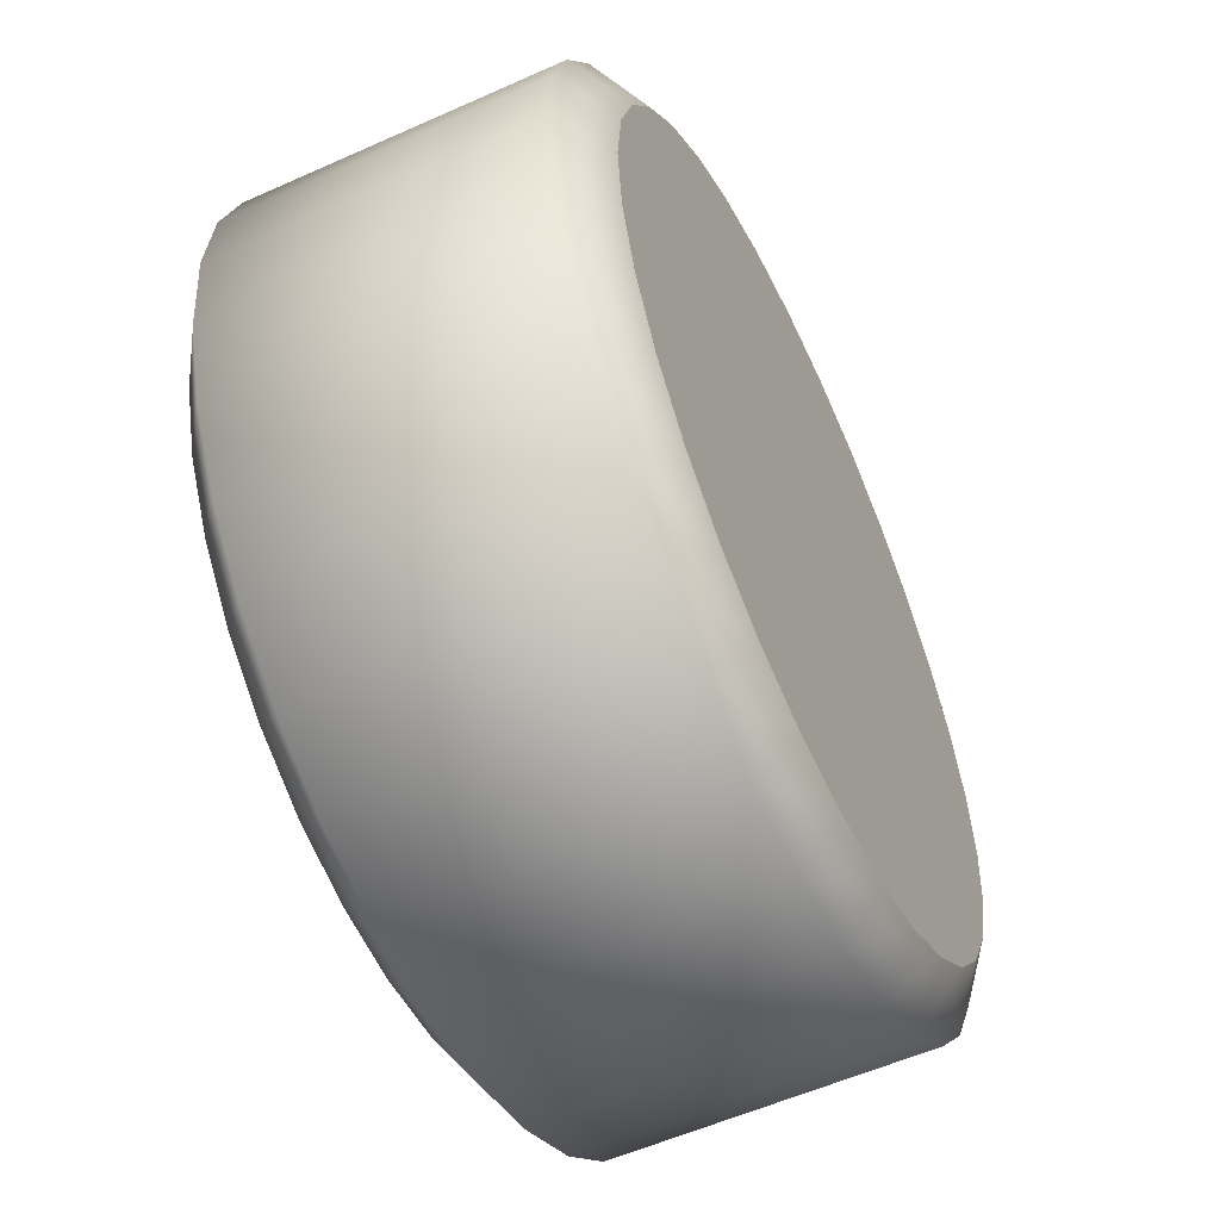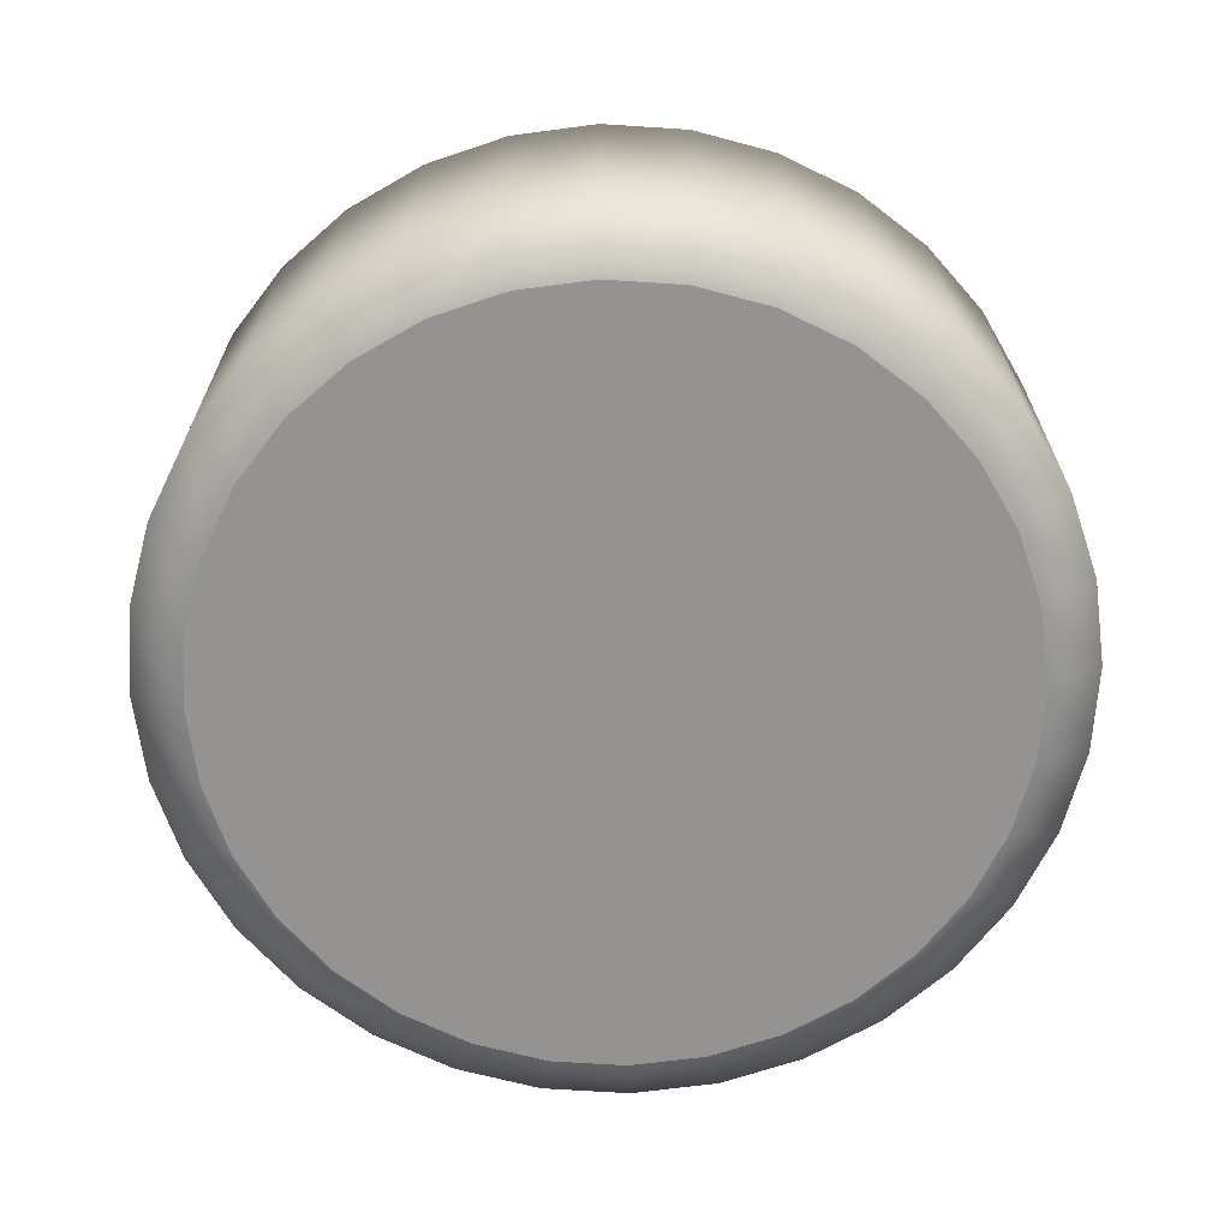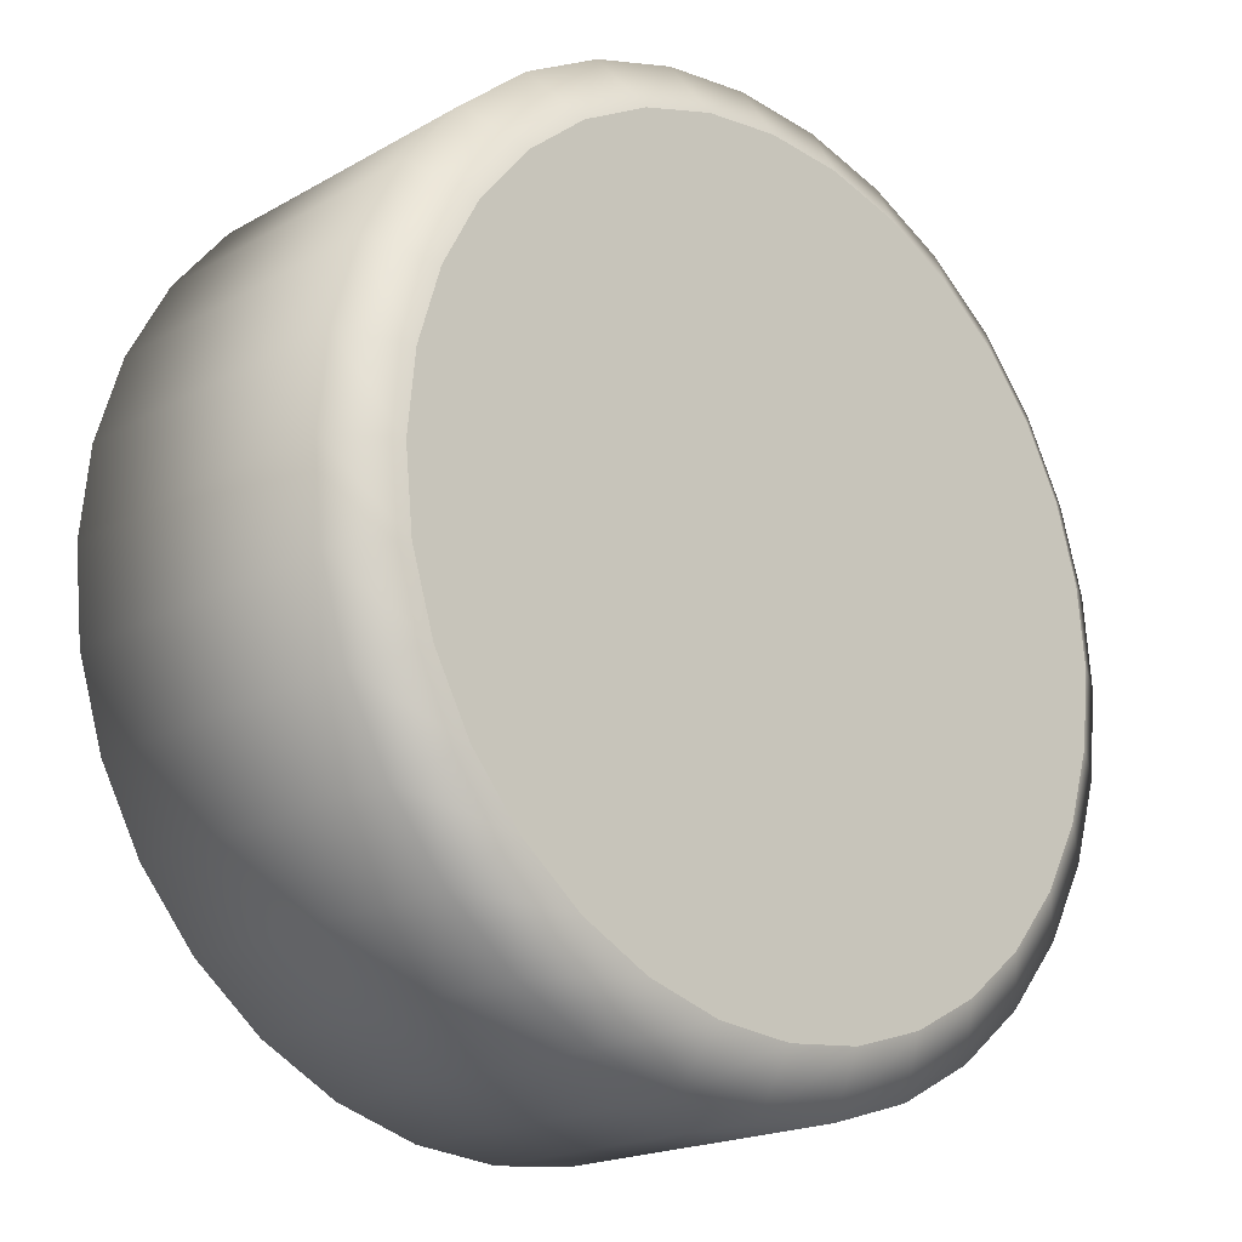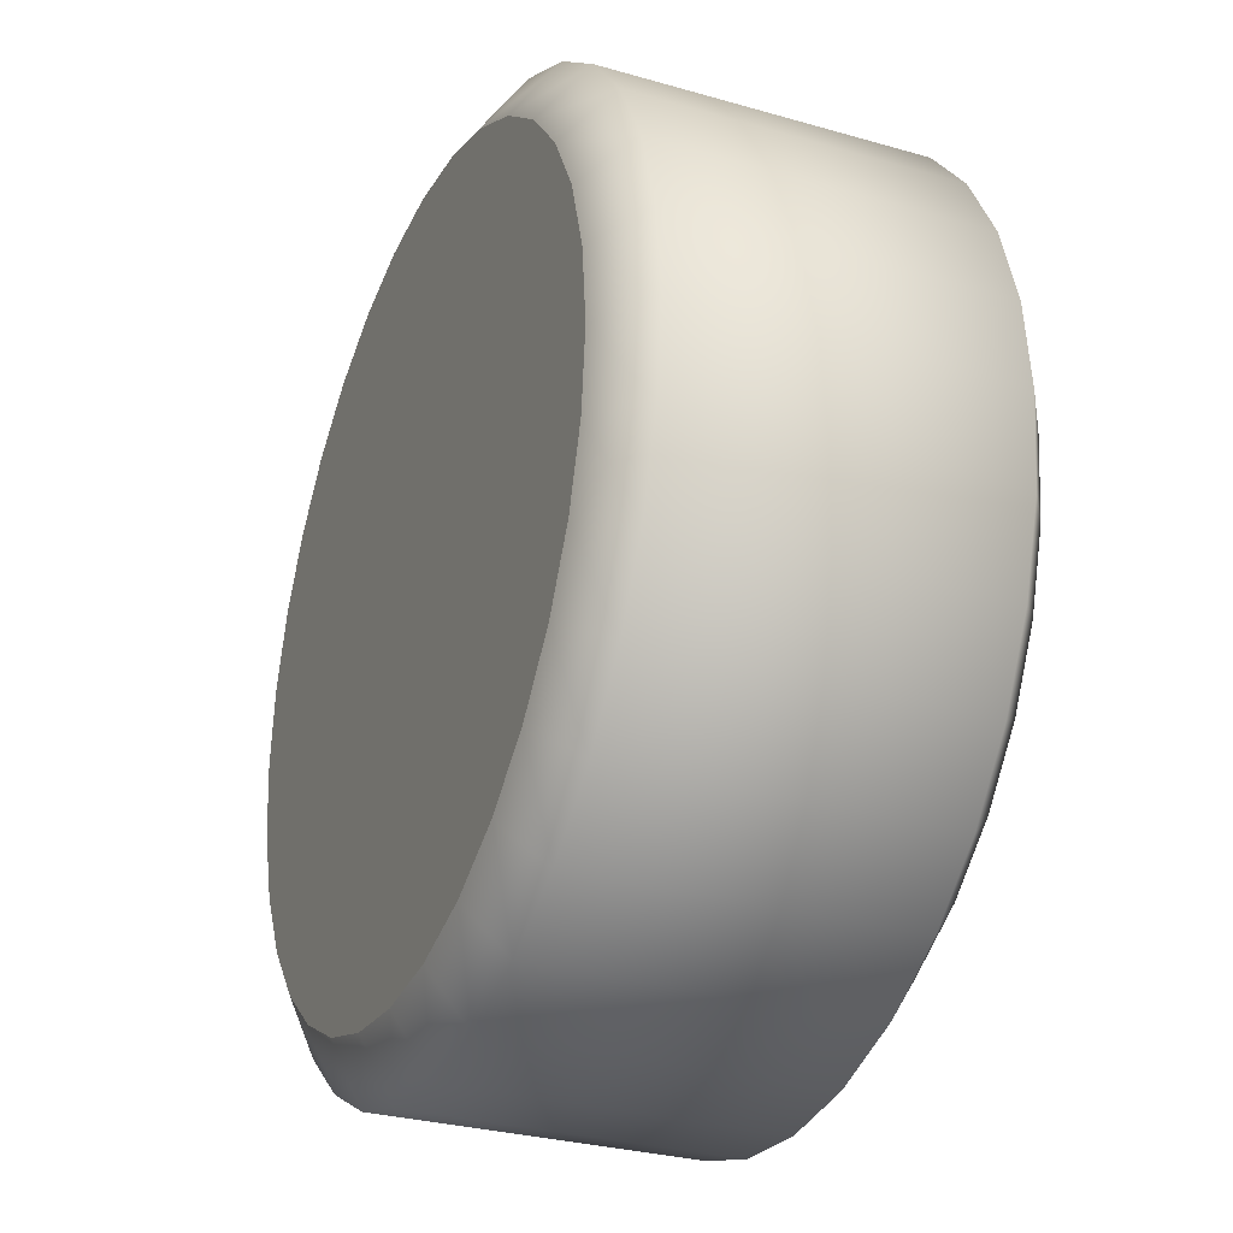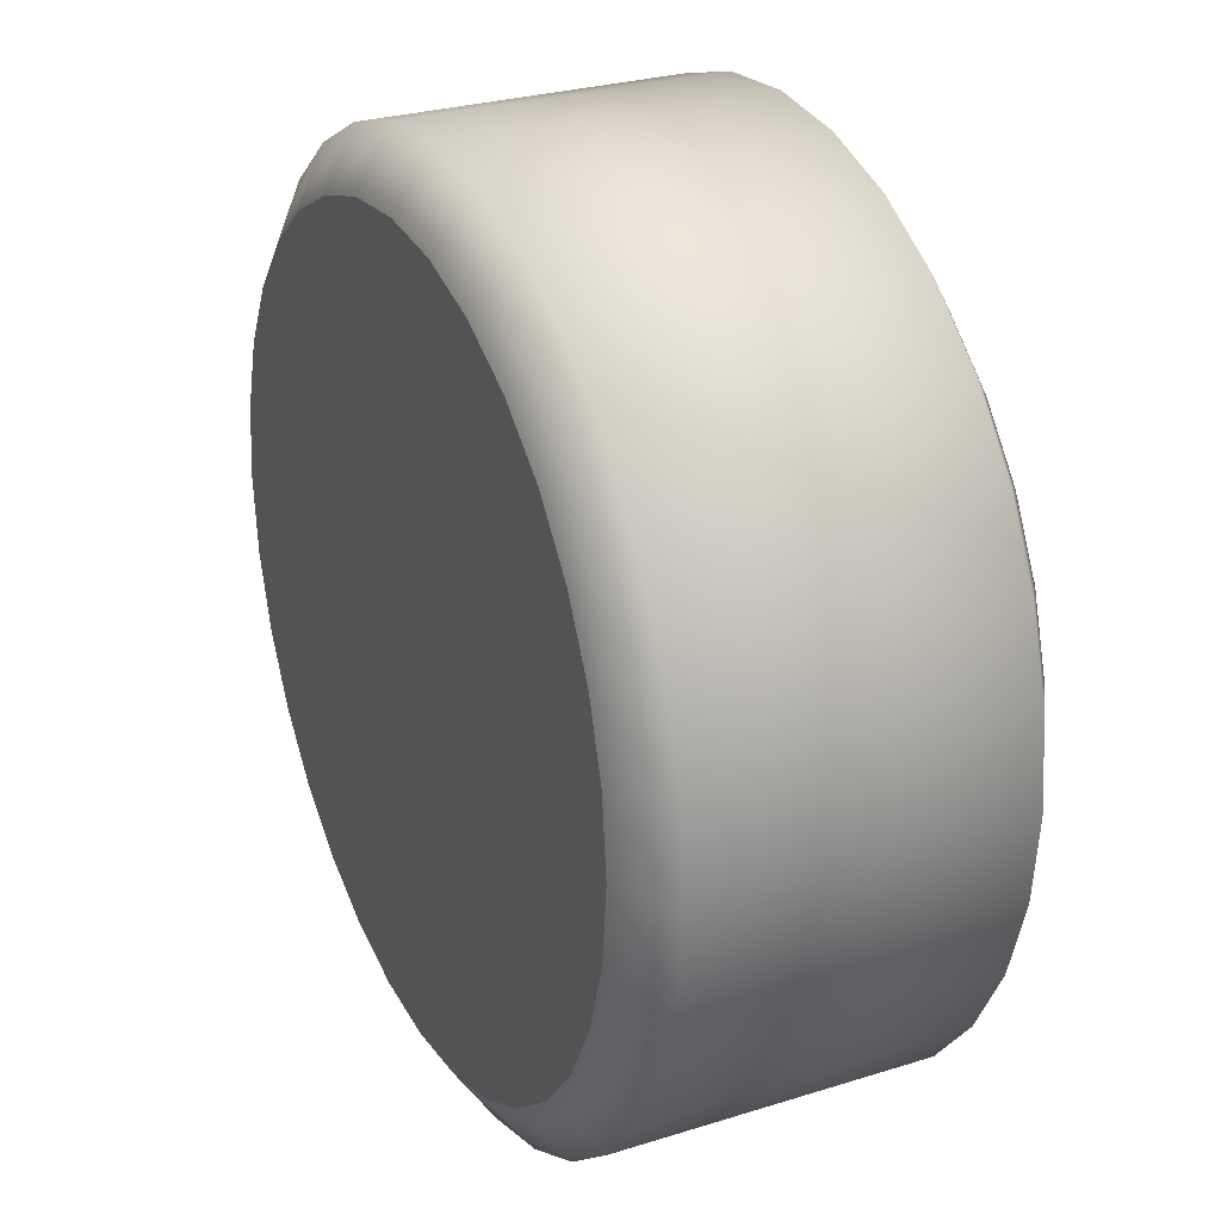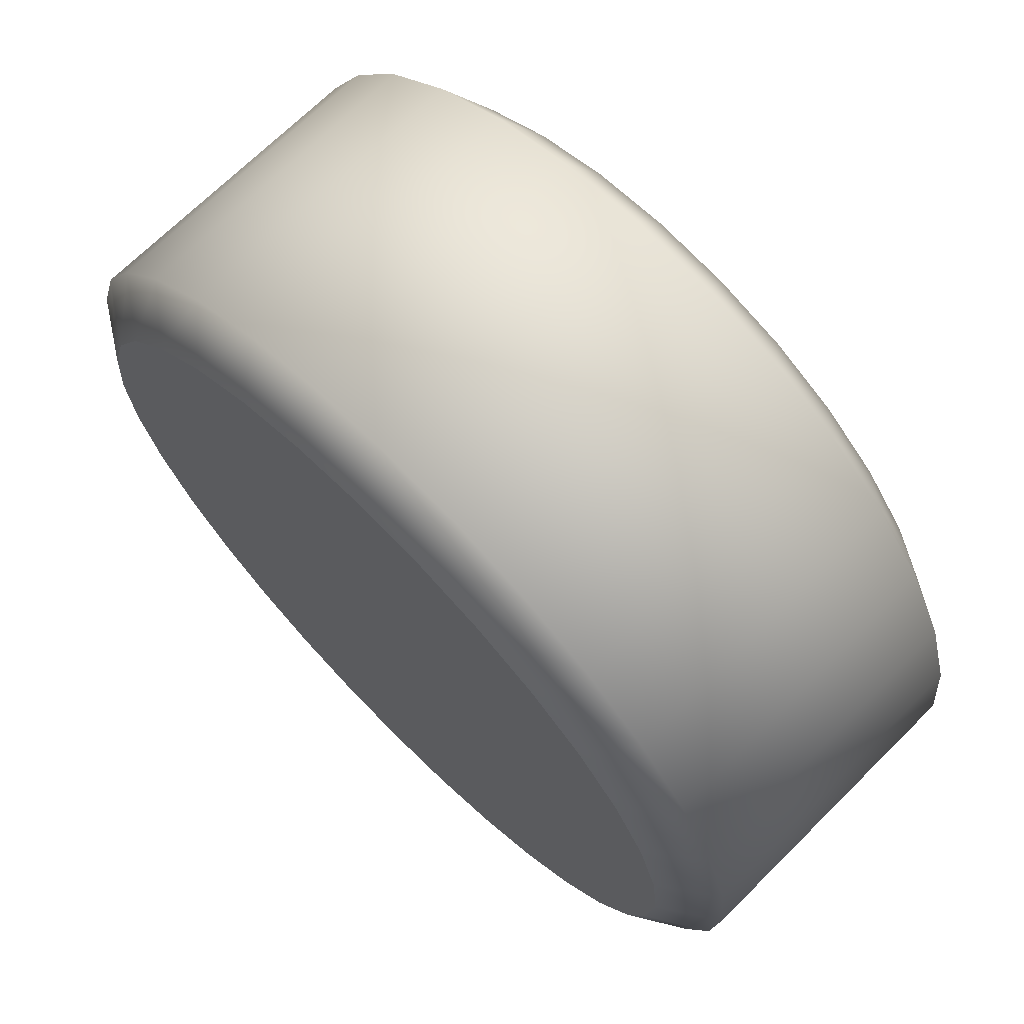
<metadata>
{"format":"obj","ext":"obj","renderer":"f3d","projection":"perspective","resolution":1024,"background":"white","views":[{"elev":-55.9,"azim":115.2,"up":"+Z"},{"elev":-66.8,"azim":-178.1,"up":"+Y"},{"elev":-19.0,"azim":137.0,"up":"+Z"},{"elev":-29.6,"azim":67.0,"up":"+Z"},{"elev":27.8,"azim":-115.6,"up":"+Z"},{"elev":69.8,"azim":45.2,"up":"+Z"}]}
</metadata>
<code>
g Puck
v -0.04519 0.2308 -0.2272
v -1.178e-09 0.2308 -0.2317
v 0.04519 0.2308 -0.2272
v 0.08865 0.2308 -0.214
v -0.08865 0.2308 -0.214
v 0.1287 0.2308 -0.1926
v -0.1287 0.2308 -0.1926
v 0.1638 0.2308 -0.1638
v -0.1638 0.2308 -0.1638
v 0.1926 0.2308 -0.1287
v -0.1926 0.2308 -0.1287
v 0.214 0.2308 -0.08865
v -0.214 0.2308 -0.08865
v 0.2272 0.2308 -0.04519
v -0.2272 0.2308 -0.04519
v 0.2317 0.2308 -2.309e-07
v -0.2317 0.2308 -2.47e-08
v 0.2272 0.2308 0.04519
v -0.2272 0.2308 0.04519
v 0.214 0.2308 0.08865
v -0.214 0.2308 0.08865
v 0.1926 0.2308 0.1287
v -0.1926 0.2308 0.1287
v 0.1638 0.2308 0.1638
v -0.1638 0.2308 0.1638
v 0.1287 0.2308 0.1926
v -0.1287 0.2308 0.1926
v 0.08865 0.2308 0.214
v -0.08865 0.2308 0.214
v 0.04519 0.2308 0.2272
v -0.04519 0.2308 0.2272
v 7.43e-08 0.2308 0.2317
v 0.04519 0.004977 -0.2272
v -1.178e-09 0.004977 -0.2317
v -0.04519 0.004977 -0.2272
v 0.08865 0.004977 -0.214
v -0.08865 0.004977 -0.214
v 0.1287 0.004977 -0.1926
v -0.1287 0.004977 -0.1926
v 0.1638 0.004977 -0.1638
v -0.1638 0.004977 -0.1638
v 0.1926 0.004977 -0.1287
v -0.1926 0.004977 -0.1287
v 0.214 0.004977 -0.08865
v -0.214 0.004977 -0.08865
v 0.2272 0.004977 -0.04519
v -0.2272 0.004977 -0.04519
v 0.2317 0.004977 -2.309e-07
v -0.2317 0.004977 -2.47e-08
v 0.2272 0.004977 0.04519
v -0.2272 0.004977 0.04519
v 0.214 0.004977 0.08865
v -0.214 0.004977 0.08865
v 0.1926 0.004977 0.1287
v -0.1926 0.004977 0.1287
v 0.1638 0.004977 0.1638
v -0.1638 0.004977 0.1638
v 0.1287 0.004977 0.1926
v -0.1287 0.004977 0.1926
v 0.08865 0.004977 0.214
v -0.08865 0.004977 0.214
v 0.04519 0.004977 0.2272
v -0.04519 0.004977 0.2272
v 7.43e-08 0.004977 0.2317
v 8.62e-08 0.02637 0.2646
v 7.43e-08 0.004977 0.2317
v -0.04519 0.004977 0.2272
v -0.05161 0.02637 0.2595
v -0.08865 0.004977 0.214
v 0.05161 0.02637 0.2595
v 0.04519 0.004977 0.2272
v -0.1012 0.02637 0.2444
v -0.1287 0.004977 0.1926
v 0.1012 0.02637 0.2444
v 0.08865 0.004977 0.214
v -0.147 0.02637 0.22
v -0.1638 0.004977 0.1638
v 0.147 0.02637 0.22
v 0.1287 0.004977 0.1926
v -0.1871 0.02637 0.1871
v -0.1926 0.004977 0.1287
v 0.1871 0.02637 0.1871
v 0.1638 0.004977 0.1638
v -0.22 0.02637 0.147
v -0.214 0.004977 0.08865
v 0.22 0.02637 0.147
v 0.1926 0.004977 0.1287
v -0.2444 0.02637 0.1012
v -0.2272 0.004977 0.04519
v 0.2444 0.02637 0.1012
v 0.214 0.004977 0.08865
v -0.2595 0.02637 0.05161
v -0.2317 0.004977 -2.47e-08
v 0.2595 0.02637 0.05161
v 0.2272 0.004977 0.04519
v -0.2646 0.02637 -1.997e-08
v -0.2272 0.004977 -0.04519
v 0.2646 0.02637 -2.554e-07
v 0.2317 0.004977 -2.309e-07
v -0.2595 0.02637 -0.05161
v -0.214 0.004977 -0.08865
v 0.2595 0.02637 -0.05161
v 0.2272 0.004977 -0.04519
v -0.2444 0.02637 -0.1012
v -0.1926 0.004977 -0.1287
v 0.2444 0.02637 -0.1012
v 0.214 0.004977 -0.08865
v -0.22 0.02637 -0.147
v -0.1638 0.004977 -0.1638
v 0.22 0.02637 -0.147
v 0.1926 0.004977 -0.1287
v -0.1871 0.02637 -0.1871
v -0.1287 0.004977 -0.1926
v 0.1871 0.02637 -0.1871
v 0.1638 0.004977 -0.1638
v -0.147 0.02637 -0.22
v -0.08865 0.004977 -0.214
v 0.147 0.02637 -0.22
v 0.1287 0.004977 -0.1926
v -0.1012 0.02637 -0.2444
v -0.04519 0.004977 -0.2272
v 0.1012 0.02637 -0.2444
v 0.08865 0.004977 -0.214
v -0.05161 0.02637 -0.2595
v -1.178e-09 0.004977 -0.2317
v 0.05161 0.02637 -0.2595
v 0.04519 0.004977 -0.2272
v 0 0.02637 -0.2646
v 0.147 0.2094 -0.22
v 0.1012 0.2094 -0.2444
v 0.05161 0.2094 -0.2595
v 0 0.2094 -0.2646
v -0.05161 0.2094 -0.2595
v -0.1012 0.2094 -0.2444
v 0.1871 0.2094 -0.1871
v -0.147 0.2094 -0.22
v 0.22 0.2094 -0.147
v -0.1871 0.2094 -0.1871
v 0.2444 0.2094 -0.1012
v -0.22 0.2094 -0.147
v 0.2595 0.2094 -0.05161
v -0.2444 0.2094 -0.1012
v 0.2646 0.2094 -2.554e-07
v -0.2595 0.2094 -0.05161
v 0.2595 0.2094 0.05161
v -0.2646 0.2094 -1.997e-08
v 0.2444 0.2094 0.1012
v -0.2595 0.2094 0.05161
v 0.22 0.2094 0.147
v -0.2444 0.2094 0.1012
v 0.1871 0.2094 0.1871
v -0.22 0.2094 0.147
v 0.147 0.2094 0.22
v -0.1871 0.2094 0.1871
v 0.1012 0.2094 0.2444
v -0.147 0.2094 0.22
v 0.05161 0.2094 0.2595
v -0.1012 0.2094 0.2444
v 8.62e-08 0.2094 0.2646
v -0.05161 0.2094 0.2595
v 0.1287 0.2308 0.1926
v 0.08865 0.2308 0.214
v 0.1638 0.2308 0.1638
v 0.04519 0.2308 0.2272
v 7.43e-08 0.2308 0.2317
v 0.1926 0.2308 0.1287
v -0.04519 0.2308 0.2272
v -0.08865 0.2308 0.214
v 0.214 0.2308 0.08865
v -0.1287 0.2308 0.1926
v 0.2272 0.2308 0.04519
v -0.1638 0.2308 0.1638
v 0.2317 0.2308 -2.309e-07
v -0.1926 0.2308 0.1287
v 0.2272 0.2308 -0.04519
v -0.214 0.2308 0.08865
v 0.214 0.2308 -0.08865
v -0.2272 0.2308 0.04519
v 0.1926 0.2308 -0.1287
v -0.2317 0.2308 -2.47e-08
v 0.1638 0.2308 -0.1638
v -0.2272 0.2308 -0.04519
v 0.1287 0.2308 -0.1926
v -0.214 0.2308 -0.08865
v 0.08865 0.2308 -0.214
v -0.1926 0.2308 -0.1287
v 0.04519 0.2308 -0.2272
v -0.1638 0.2308 -0.1638
v -1.178e-09 0.2308 -0.2317
v -0.1287 0.2308 -0.1926
v -0.04519 0.2308 -0.2272
v -0.08865 0.2308 -0.214
g Puck_0
f 3 2 1
f 1 4 3
f 1 5 4
f 5 6 4
f 5 7 6
f 7 8 6
f 7 9 8
f 9 10 8
f 9 11 10
f 11 12 10
f 11 13 12
f 13 14 12
f 13 15 14
f 15 16 14
f 15 17 16
f 17 18 16
f 17 19 18
f 19 20 18
f 19 21 20
f 21 22 20
f 21 23 22
f 23 24 22
f 23 25 24
f 25 26 24
f 25 27 26
f 27 28 26
f 27 29 28
f 29 30 28
f 29 31 30
f 31 32 30
f 35 34 33
f 33 36 35
f 36 37 35
f 36 38 37
f 38 39 37
f 38 40 39
f 40 41 39
f 40 42 41
f 42 43 41
f 42 44 43
f 44 45 43
f 44 46 45
f 46 47 45
f 46 48 47
f 48 49 47
f 48 50 49
f 50 51 49
f 50 52 51
f 52 53 51
f 52 54 53
f 54 55 53
f 54 56 55
f 56 57 55
f 56 58 57
f 58 59 57
f 58 60 59
f 60 61 59
f 60 62 61
f 62 63 61
f 62 64 63
f 67 66 65
f 68 67 65
f 69 67 68
f 65 66 70
f 66 71 70
f 72 69 68
f 73 69 72
f 70 71 74
f 71 75 74
f 76 73 72
f 77 73 76
f 74 75 78
f 75 79 78
f 80 77 76
f 81 77 80
f 78 79 82
f 79 83 82
f 84 81 80
f 85 81 84
f 82 83 86
f 83 87 86
f 88 85 84
f 89 85 88
f 86 87 90
f 87 91 90
f 92 89 88
f 93 89 92
f 90 91 94
f 91 95 94
f 96 93 92
f 97 93 96
f 94 95 98
f 95 99 98
f 100 97 96
f 101 97 100
f 98 99 102
f 99 103 102
f 104 101 100
f 105 101 104
f 102 103 106
f 103 107 106
f 108 105 104
f 109 105 108
f 106 107 110
f 107 111 110
f 112 109 108
f 113 109 112
f 110 111 114
f 111 115 114
f 116 113 112
f 117 113 116
f 114 115 118
f 115 119 118
f 120 117 116
f 121 117 120
f 118 119 122
f 119 123 122
f 124 121 120
f 125 121 124
f 122 123 126
f 123 127 126
f 127 125 128
f 128 125 124
f 126 127 128
f 118 129 114
f 122 130 118
f 130 129 118
f 126 131 122
f 131 130 122
f 128 132 126
f 132 131 126
f 124 133 128
f 133 132 128
f 120 134 124
f 134 133 124
f 129 135 114
f 114 135 110
f 136 134 120
f 116 136 120
f 135 137 110
f 110 137 106
f 138 136 116
f 112 138 116
f 137 139 106
f 106 139 102
f 140 138 112
f 108 140 112
f 139 141 102
f 102 141 98
f 142 140 108
f 104 142 108
f 141 143 98
f 98 143 94
f 144 142 104
f 100 144 104
f 143 145 94
f 94 145 90
f 146 144 100
f 96 146 100
f 145 147 90
f 90 147 86
f 148 146 96
f 92 148 96
f 147 149 86
f 86 149 82
f 150 148 92
f 88 150 92
f 149 151 82
f 82 151 78
f 152 150 88
f 84 152 88
f 151 153 78
f 78 153 74
f 154 152 84
f 80 154 84
f 153 155 74
f 74 155 70
f 156 154 80
f 76 156 80
f 155 157 70
f 70 157 65
f 158 156 76
f 72 158 76
f 157 159 65
f 65 159 68
f 68 160 72
f 160 158 72
f 159 160 68
f 153 161 155
f 161 162 155
f 155 162 157
f 163 161 153
f 162 164 157
f 157 164 159
f 151 163 153
f 164 165 159
f 159 165 160
f 166 163 151
f 165 167 160
f 160 167 158
f 149 166 151
f 167 168 158
f 169 166 149
f 158 168 156
f 147 169 149
f 168 170 156
f 171 169 147
f 156 170 154
f 145 171 147
f 170 172 154
f 173 171 145
f 154 172 152
f 143 173 145
f 172 174 152
f 175 173 143
f 152 174 150
f 141 175 143
f 174 176 150
f 177 175 141
f 150 176 148
f 139 177 141
f 176 178 148
f 179 177 139
f 148 178 146
f 137 179 139
f 178 180 146
f 181 179 137
f 146 180 144
f 135 181 137
f 180 182 144
f 183 181 135
f 144 182 142
f 129 183 135
f 182 184 142
f 185 183 129
f 142 184 140
f 130 185 129
f 184 186 140
f 187 185 130
f 140 186 138
f 131 187 130
f 186 188 138
f 189 187 131
f 138 188 136
f 132 189 131
f 188 190 136
f 191 189 132
f 136 190 134
f 133 191 132
f 190 192 134
f 192 191 133
f 134 192 133

</code>
